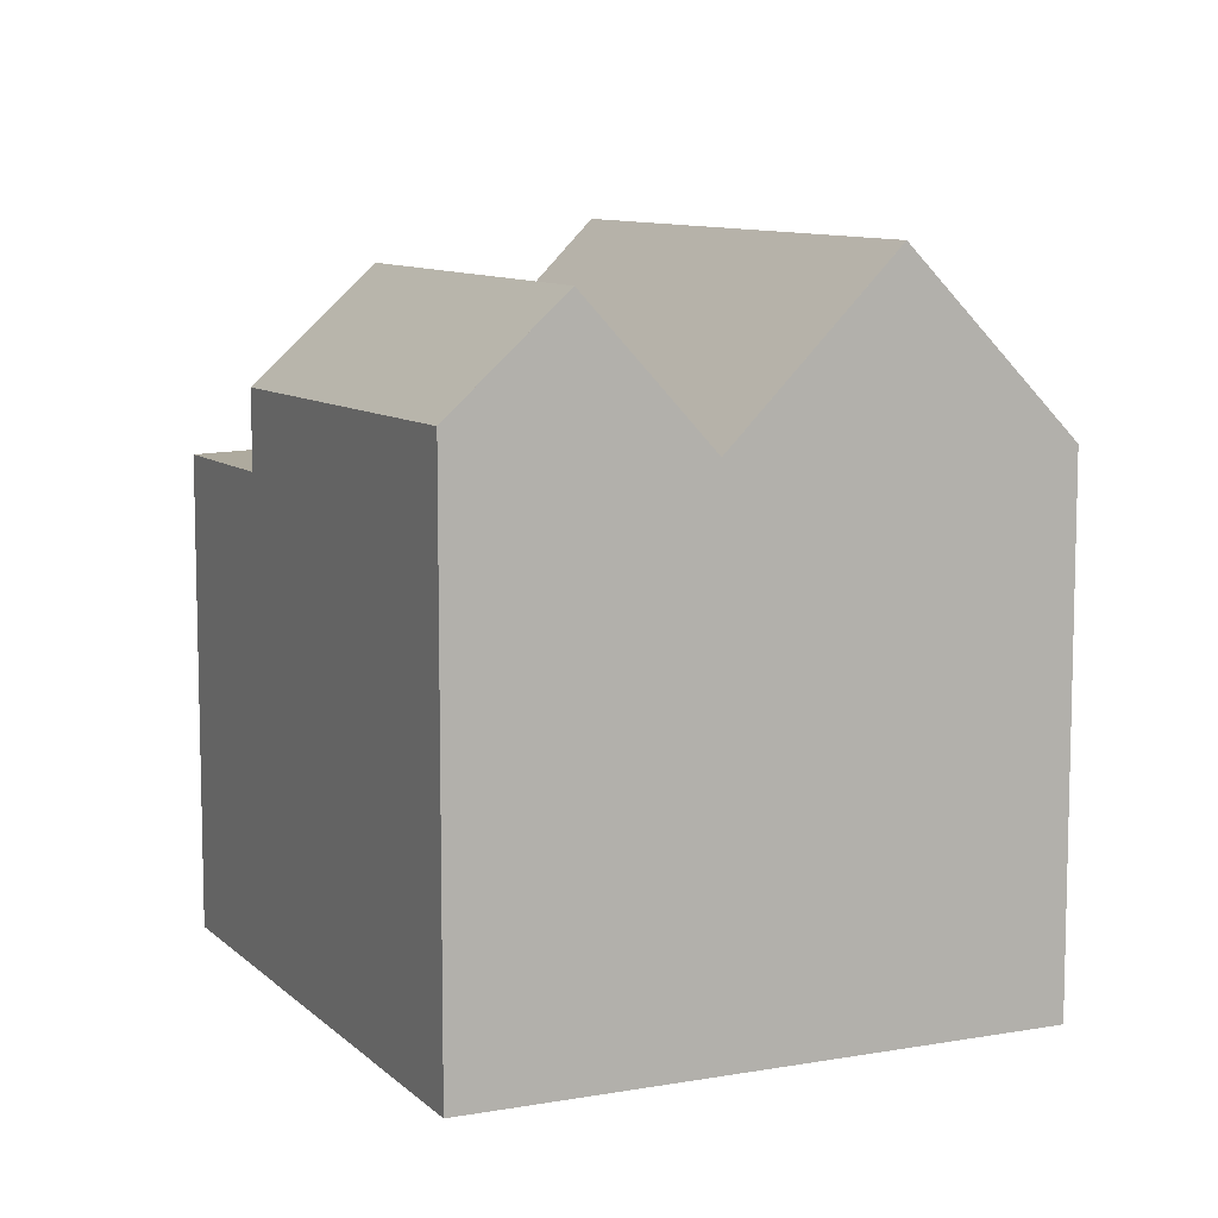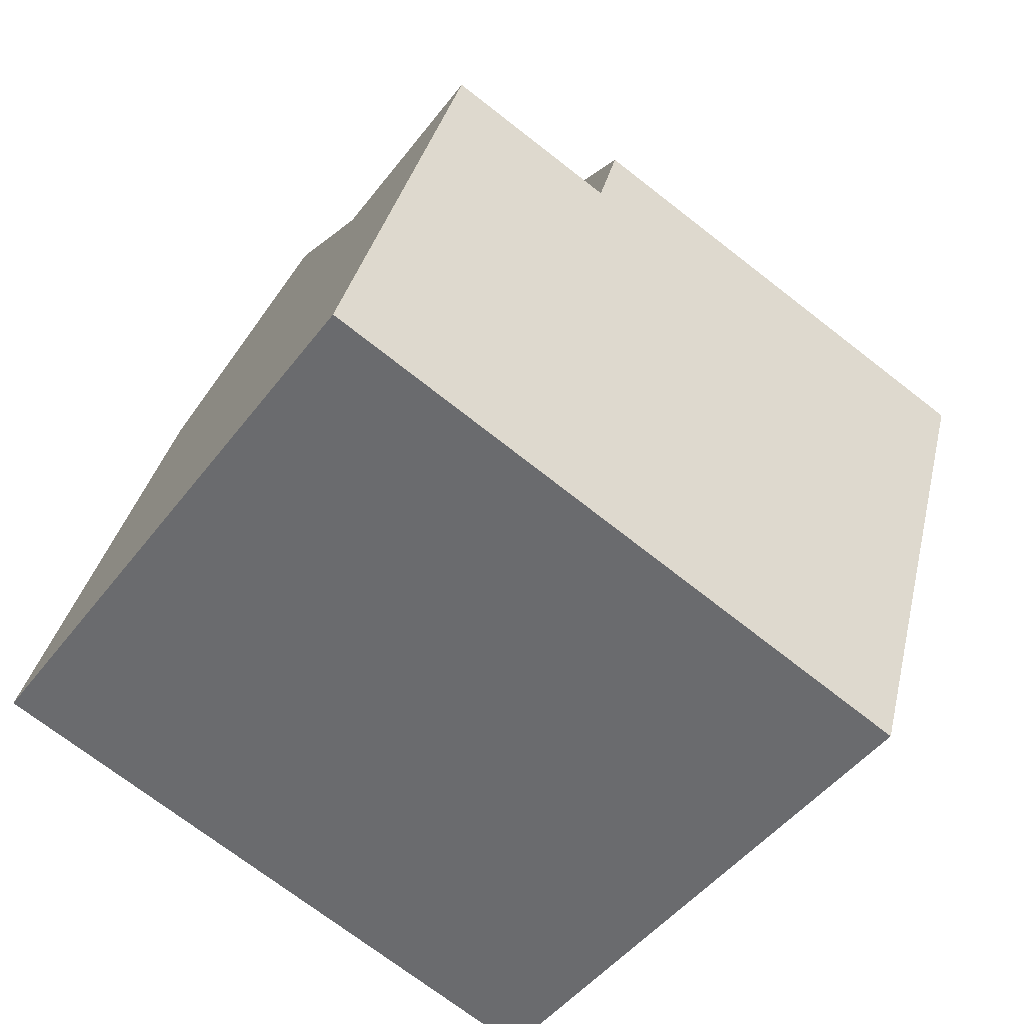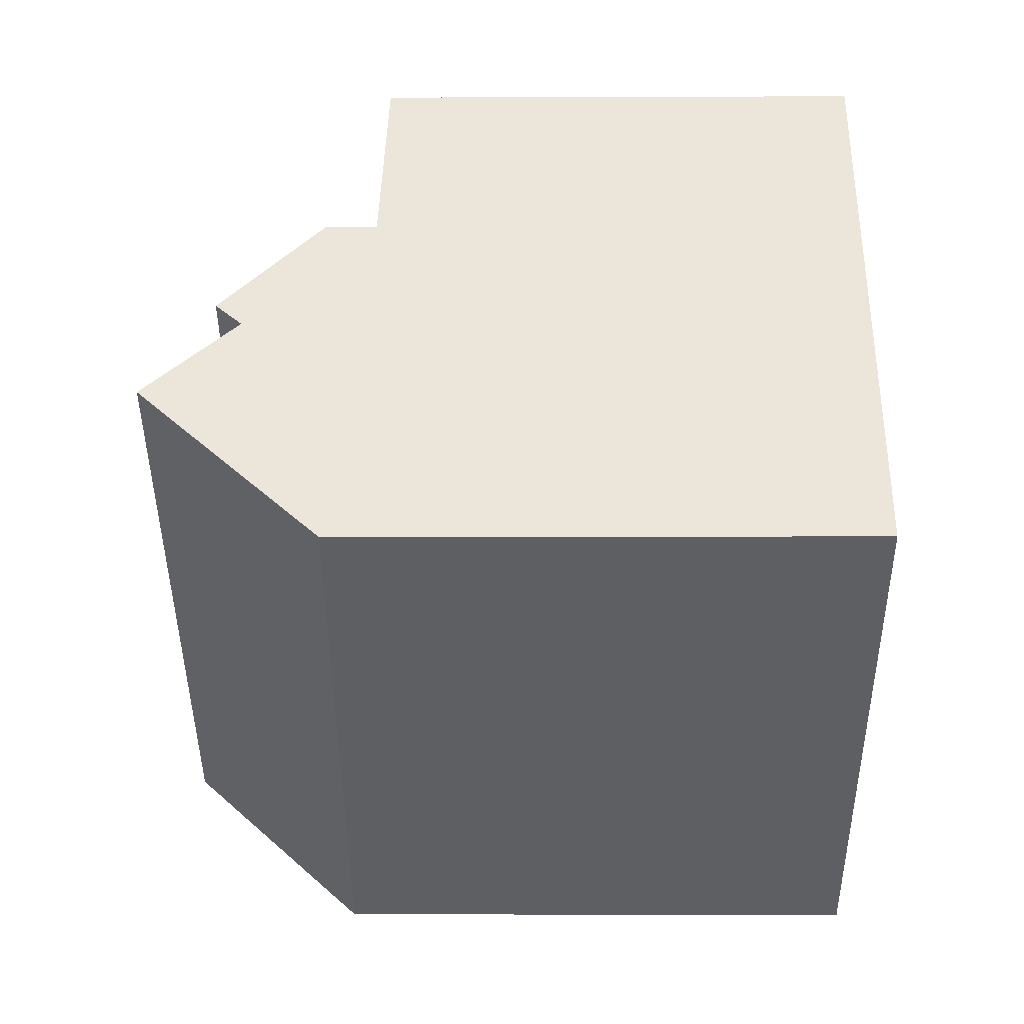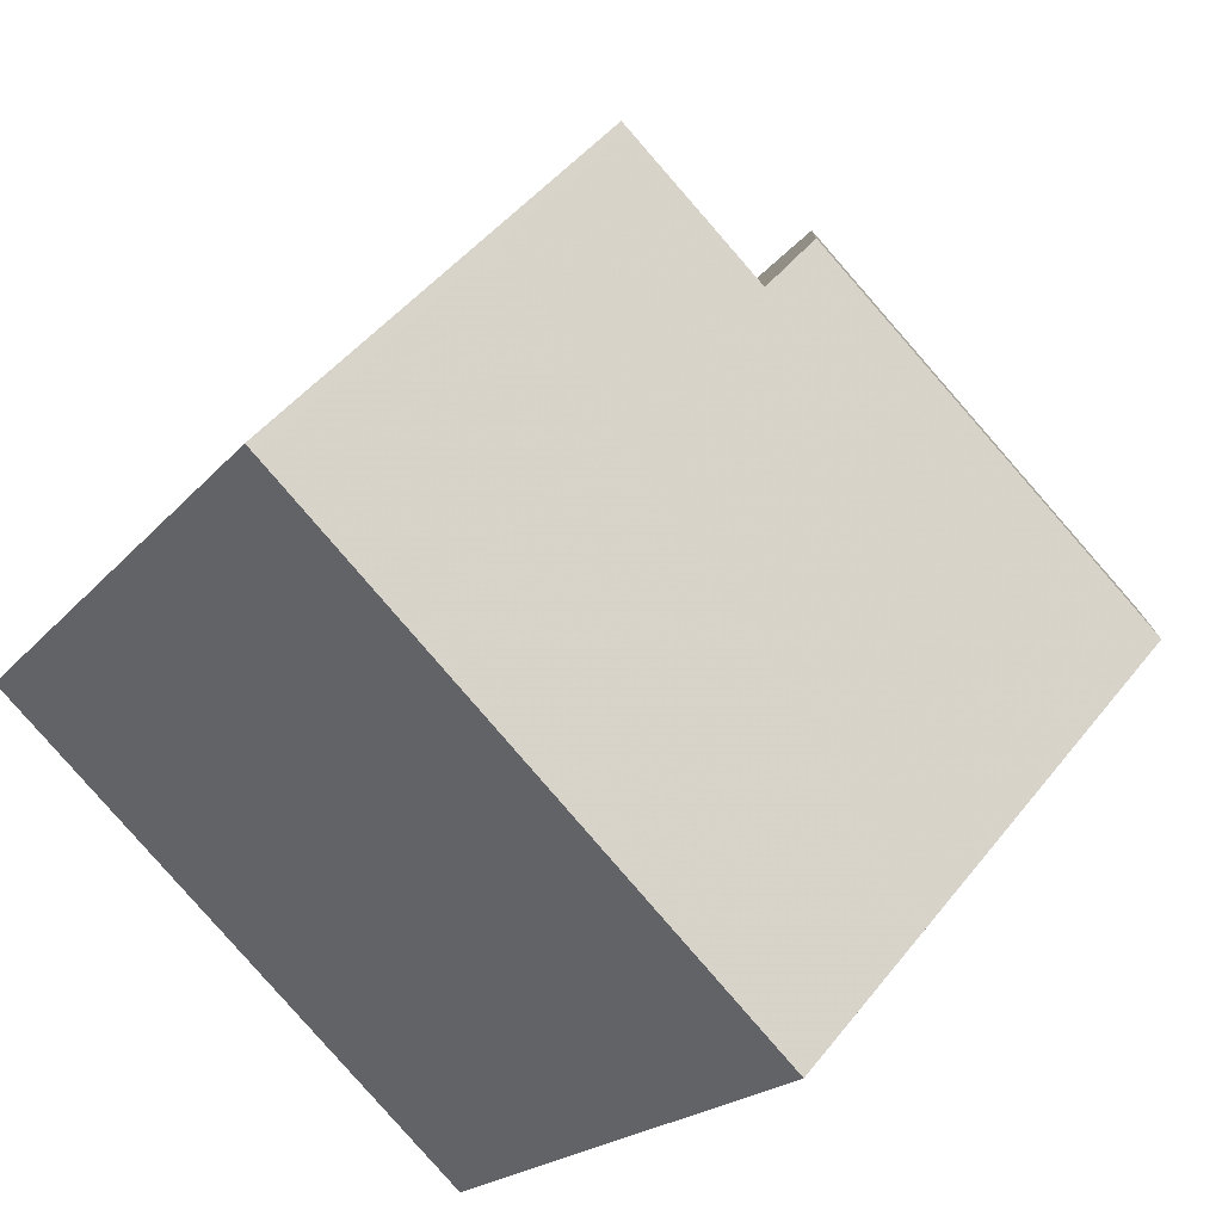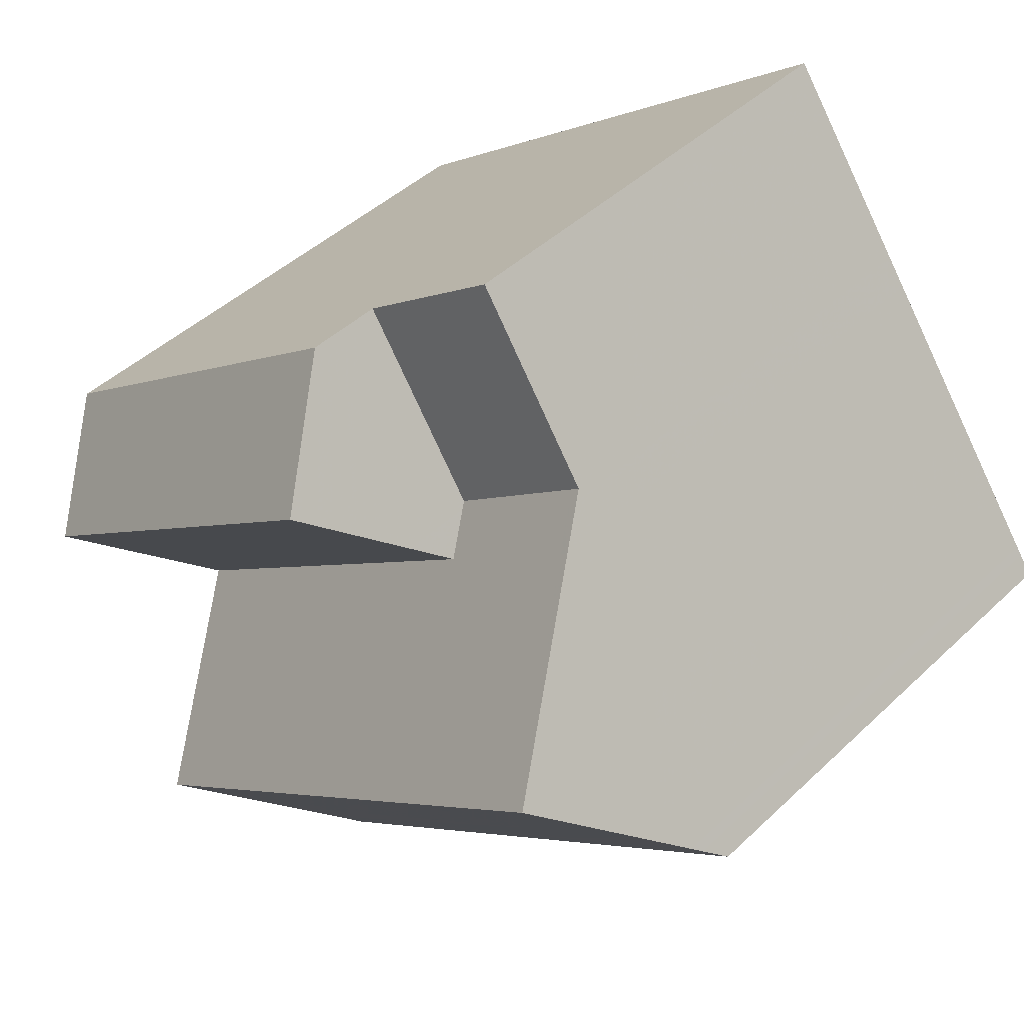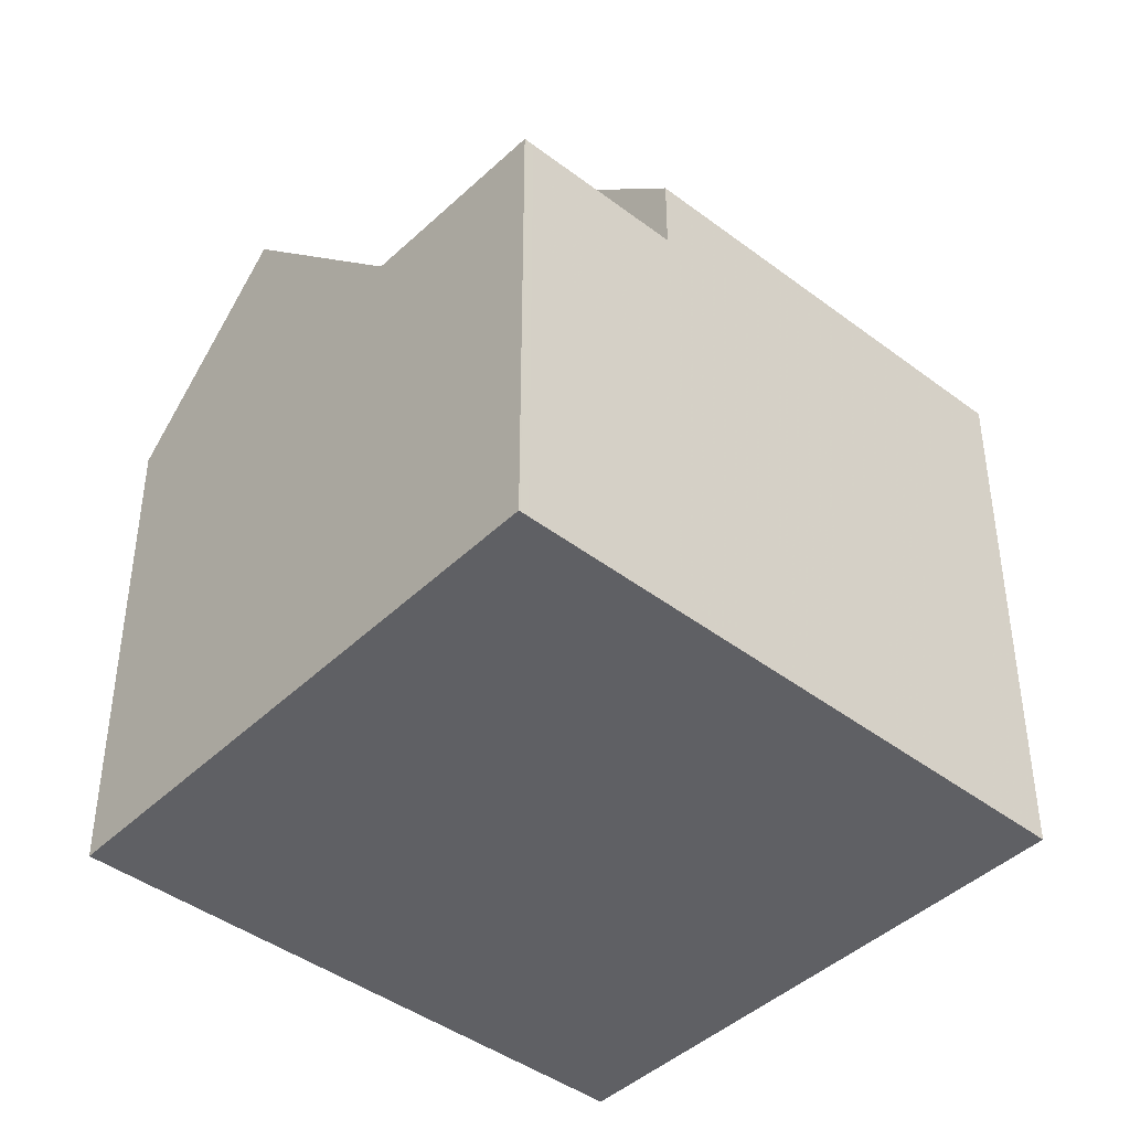
<metadata>
{"format":"obj","ext":"obj","renderer":"f3d","projection":"perspective","resolution":1024,"background":"white","views":[{"elev":9.3,"azim":-78.8,"up":"+Z"},{"elev":34.5,"azim":-167.4,"up":"+Y"},{"elev":-5.3,"azim":90.7,"up":"+Y"},{"elev":46.6,"azim":-144.2,"up":"+Y"},{"elev":44.0,"azim":42.1,"up":"+Y"},{"elev":-43.2,"azim":174.2,"up":"+Z"}]}
</metadata>
<code>
v -435.1 -1631 6.865
v -442 -1636 6.909
v -446.6 -1630 7.449
v -439.8 -1625 6.315
v -443.3 -1634 9.267
v -436.5 -1629 9.276
v -444.7 -1633 6.972
v -437.8 -1628 6.991
v -438.2 -1627 6.405
v -436.5 -1629 9.276
v -443.3 -1634 9.267
v -444.7 -1633 6.972
v -438.2 -1627 6.405
v -445.7 -1631 8.856
v -441.8 -1626 7.375
v -439.8 -1629 6.986
v -440.8 -1628 8.853
v -445.7 -1631 8.856
v -440.1 -1629 6.43
v -438.2 -1627 6.406
v -438.3 -1627 6.407
v -440.1 -1629 6.43
v -441.8 -1626 6.339
v -439.7 -1625 6.322
v -441.7 -1626 7.533
v -441.7 -1626 6.345
v -446.6 -1630 7.525
v -442.1 -1636 7.221
v -435.3 -1631 7.176
v -440.8 -1628 8.853
v -438.5 -1631 9.273
v -439.8 -1629 6.986
v -440.1 -1629 6.43
v -437.1 -1633 6.877
v -437.3 -1633 7.189
v -441.8 -1626 6.339
v -441.7 -1626 6.345
v -440.8 -1628 8.853
v -438.5 -1631 9.273
v -439.8 -1629 6.986
v -441.7 -1626 7.533
v -441.8 -1626 7.375
v -436.5 -1629 9.276
v -437.9 -1628 6.991
v -438.2 -1627 6.406
v -435.2 -1631 6.865
v -435.3 -1631 7.176
v -436.5 -1629 9.276
v -439.8 -1625 6.315
v -439.7 -1625 6.322
v -445.7 -1631 8.856
v -444.7 -1633 6.972
v -443.3 -1634 9.267
v -442.1 -1636 7.221
v -442 -1636 6.909
v -445.7 -1631 8.856
v -443.3 -1634 9.267
v -444.7 -1633 6.972
v -446.6 -1630 7.525
v -446.6 -1630 7.449
v -440.1 -1629 6.509
v -438.1 -1627 6.526
v -438.1 -1627 6.527
v -440.1 -1629 7.496
v -445 -1632 7.513
v -445 -1632 7.513
v -440.1 -1629 6.509
v -440.1 -1629 7.496
v -439.9 -1625 6.316
v -439.8 -1625 6.323
v -436.6 -1630 9.275
v -438 -1628 6.991
v -438.3 -1627 6.407
v -438.2 -1627 6.526
v -435.3 -1631 6.865
v -435.4 -1631 7.177
v -436.6 -1630 9.275
v -435.4 -1631 7.316
v -435.4 -1631 7.316
v -442.1 -1636 7.233
v -442.1 -1636 7.233
v -435.5 -1631 7.314
v -437.3 -1632 7.292
v -435.8 -1631 7.956
v -435.8 -1631 7.955
v -442.5 -1636 7.873
v -442.5 -1636 7.873
v -435.9 -1631 7.954
v -437.7 -1632 7.932
v -435.2 -1631 6.865
v -435.1 -1631 6.865
v -435.1 -1631 0
v -435.2 -1631 8.882e-16
v -442.1 -1636 7.221
v -442 -1636 6.909
v -442 -1636 0
v -442.1 -1636 0
v -446.6 -1630 7.449
v -446.6 -1630 7.449
v -446.6 -1630 0
v -446.6 -1630 0
v -439.7 -1625 6.322
v -439.8 -1625 6.315
v -439.8 -1625 0
v -439.7 -1625 0
v -444.7 -1633 6.972
v -443.3 -1634 9.267
v -443.3 -1634 0
v -444.7 -1633 0
v -436.5 -1629 9.276
v -437.8 -1628 6.991
v -437.8 -1628 0
v -436.5 -1629 0
v -438.1 -1627 6.527
v -438.2 -1627 6.405
v -438.2 -1627 0
v -438.1 -1627 0
v -435.8 -1631 7.956
v -436.5 -1629 9.276
v -436.5 -1629 0
v -435.8 -1631 -8.882e-16
v -445 -1632 7.513
v -444.7 -1633 6.972
v -444.7 -1633 0
v -445 -1632 0
v -446.6 -1630 7.525
v -445.7 -1631 8.856
v -445.7 -1631 0
v -446.6 -1630 0
v -438.2 -1627 6.405
v -439.7 -1625 6.322
v -439.7 -1625 0
v -438.2 -1627 0
v -446.6 -1630 7.449
v -446.6 -1630 7.525
v -446.6 -1630 0
v -446.6 -1630 0
v -442.1 -1636 7.233
v -442.1 -1636 7.221
v -442.1 -1636 0
v -442.1 -1636 0
v -435.1 -1631 6.865
v -435.3 -1631 7.176
v -435.3 -1631 8.882e-16
v -435.1 -1631 0
v -442 -1636 6.909
v -437.1 -1633 6.877
v -437.1 -1633 0
v -442 -1636 0
v -439.9 -1625 6.316
v -441.8 -1626 6.339
v -441.8 -1626 0
v -439.9 -1625 8.882e-16
v -435.3 -1631 6.865
v -435.2 -1631 6.865
v -435.2 -1631 8.882e-16
v -435.3 -1631 -8.882e-16
v -439.8 -1625 6.315
v -439.8 -1625 6.315
v -439.8 -1625 -8.882e-16
v -439.8 -1625 0
v -442 -1636 6.909
v -442 -1636 6.909
v -442 -1636 0
v -442 -1636 0
v -441.8 -1626 7.375
v -446.6 -1630 7.449
v -446.6 -1630 0
v -441.8 -1626 -8.882e-16
v -437.8 -1628 6.991
v -438.1 -1627 6.527
v -438.1 -1627 0
v -437.8 -1628 0
v -445.7 -1631 8.856
v -445 -1632 7.513
v -445 -1632 0
v -445.7 -1631 0
v -439.8 -1625 6.315
v -439.9 -1625 6.316
v -439.9 -1625 8.882e-16
v -439.8 -1625 -8.882e-16
v -437.1 -1633 6.877
v -435.3 -1631 6.865
v -435.3 -1631 -8.882e-16
v -437.1 -1633 0
v -435.3 -1631 7.176
v -435.4 -1631 7.316
v -435.4 -1631 0
v -435.3 -1631 8.882e-16
v -442.5 -1636 7.873
v -442.1 -1636 7.233
v -442.1 -1636 0
v -442.5 -1636 0
v -435.4 -1631 7.316
v -435.8 -1631 7.956
v -435.8 -1631 -8.882e-16
v -435.4 -1631 0
v -443.3 -1634 9.267
v -442.5 -1636 7.873
v -442.5 -1636 0
v -443.3 -1634 0
v -439.8 -1625 0
v -435.1 -1631 0
v -442 -1636 0
v -446.6 -1630 0
f 44 8 6 43
f 63 8 44 62
f 47 29 1 46
f 26 23 15 25
f 61 22 26 25 17 64
f 85 48 10 84
f 53 5 7 52
f 55 2 28 54
f 70 37 36 69
f 66 58 12 65
f 56 18 27 59
f 21 19 37 70
f 59 27 3 60
f 87 11 57 86
f 72 44 43 71
f 74 62 44 72
f 76 47 46 75
f 88 77 48 85
f 49 4 24 50
f 50 24 13 20
f 52 32 31 53
f 54 35 34 55
f 68 40 58 66
f 59 41 38 56
f 60 42 41 59
f 86 57 39 89
f 62 45 9 63
f 64 16 61
f 65 14 51 66
f 73 45 62 74
f 66 51 30 68
f 69 49 50 70
f 70 50 20 21
f 71 31 32 72
f 72 32 67 74
f 75 34 35 76
f 89 39 77 88
f 74 67 33 73
f 78 29 47 79
f 80 54 28 81
f 79 47 76 82
f 83 35 54 80
f 82 76 35 83
f 84 78 79 85
f 86 80 81 87
f 85 79 82 88
f 89 83 80 86
f 88 82 83 89
f 91 92 93 90
f 95 96 97 94
f 99 100 101 98
f 103 104 105 102
f 107 108 109 106
f 111 112 113 110
f 115 116 117 114
f 119 120 121 118
f 123 124 125 122
f 127 128 129 126
f 131 132 133 130
f 135 136 137 134
f 139 140 141 138
f 143 144 145 142
f 147 148 149 146
f 151 152 153 150
f 155 156 157 154
f 159 160 161 158
f 163 164 165 162
f 167 168 169 166
f 171 172 173 170
f 175 176 177 174
f 179 180 181 178
f 183 184 185 182
f 187 188 189 186
f 191 192 193 190
f 195 196 197 194
f 199 200 201 198
f 203 204 205 202

</code>
